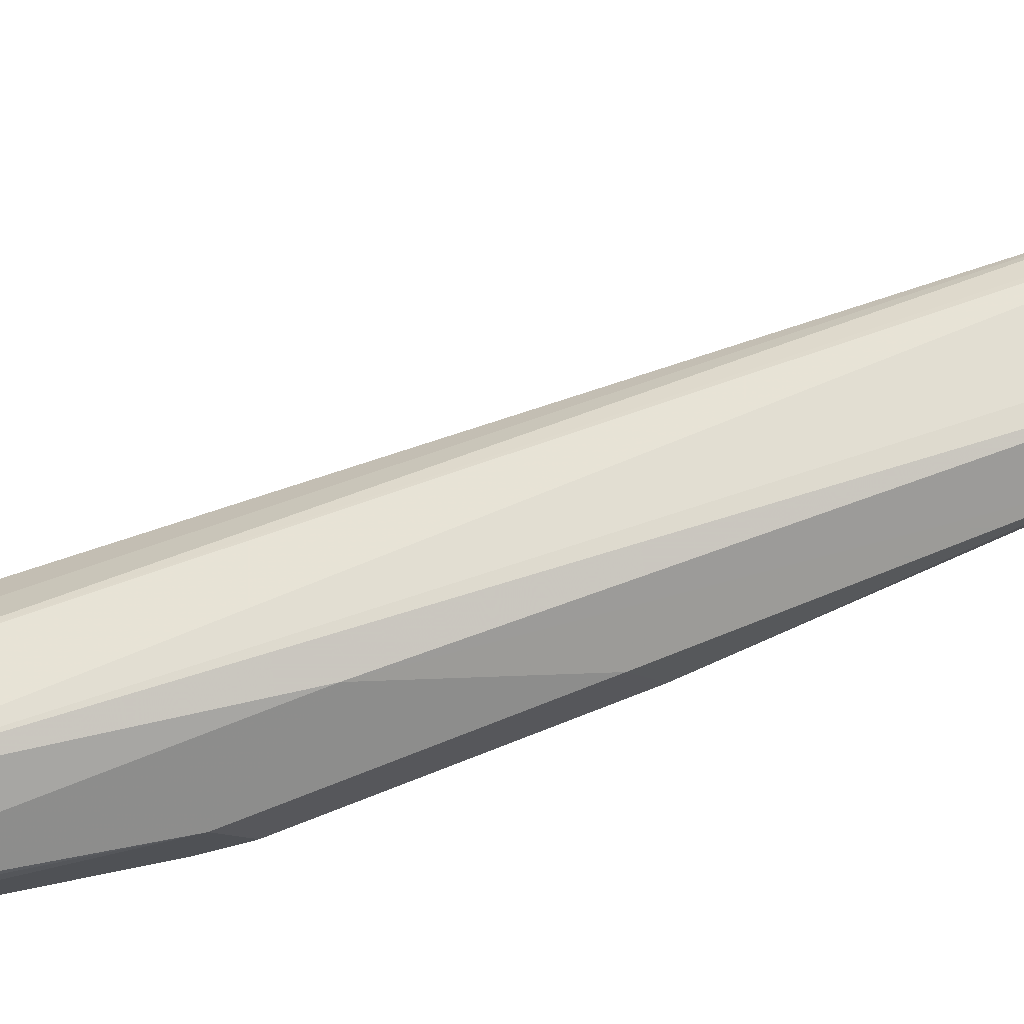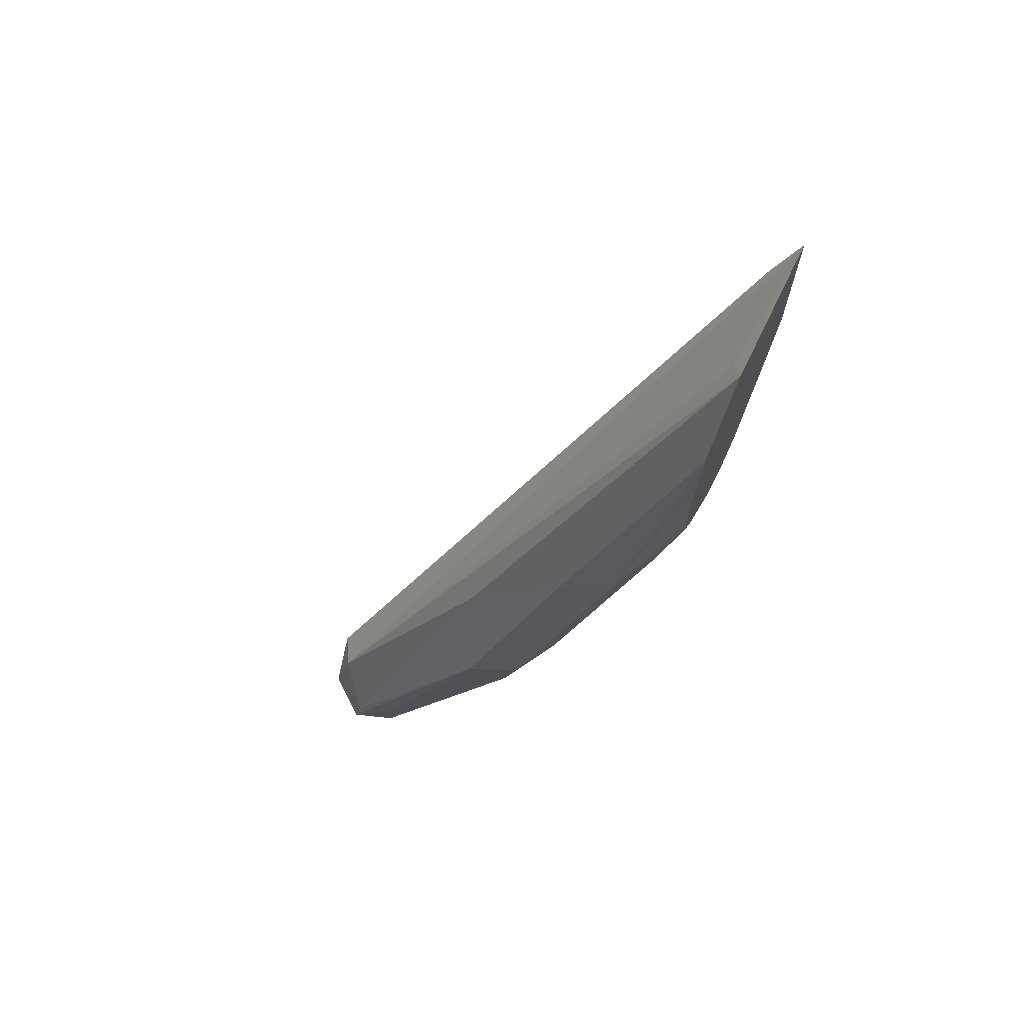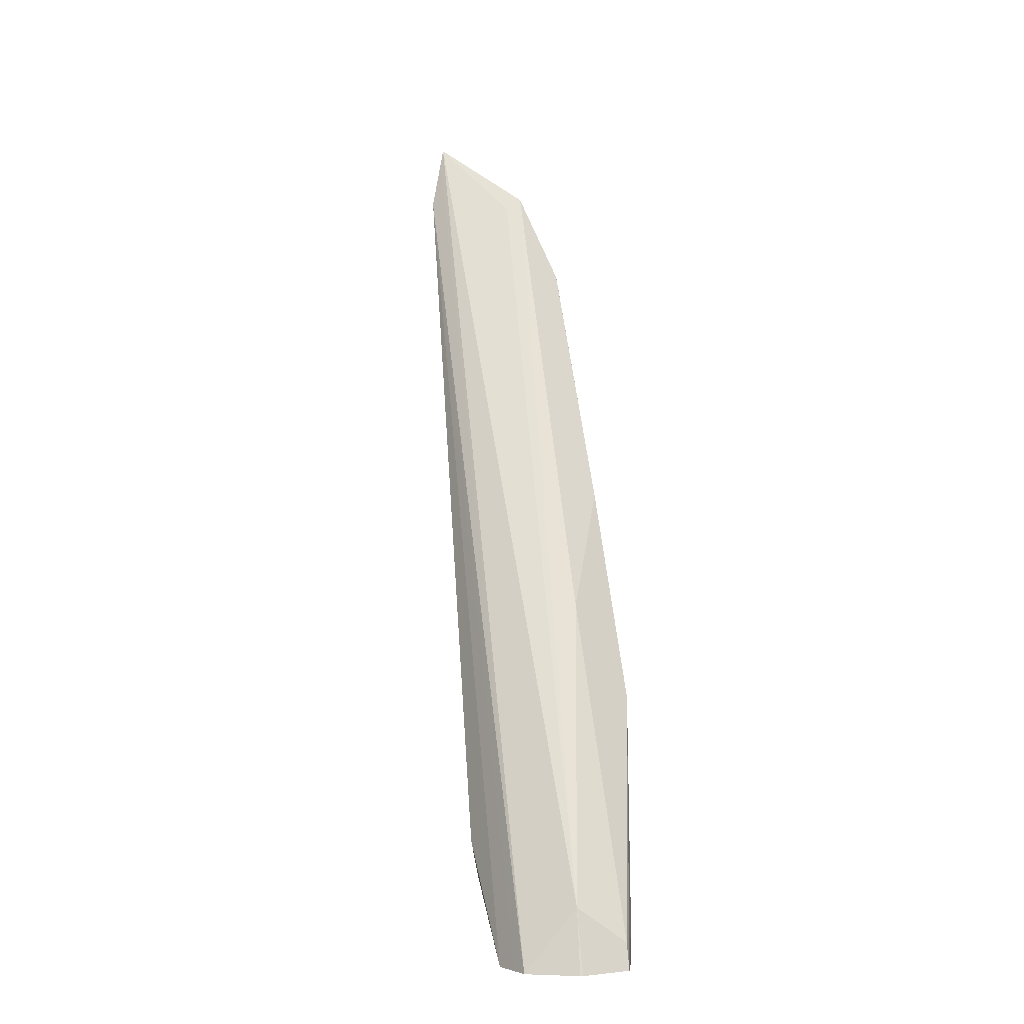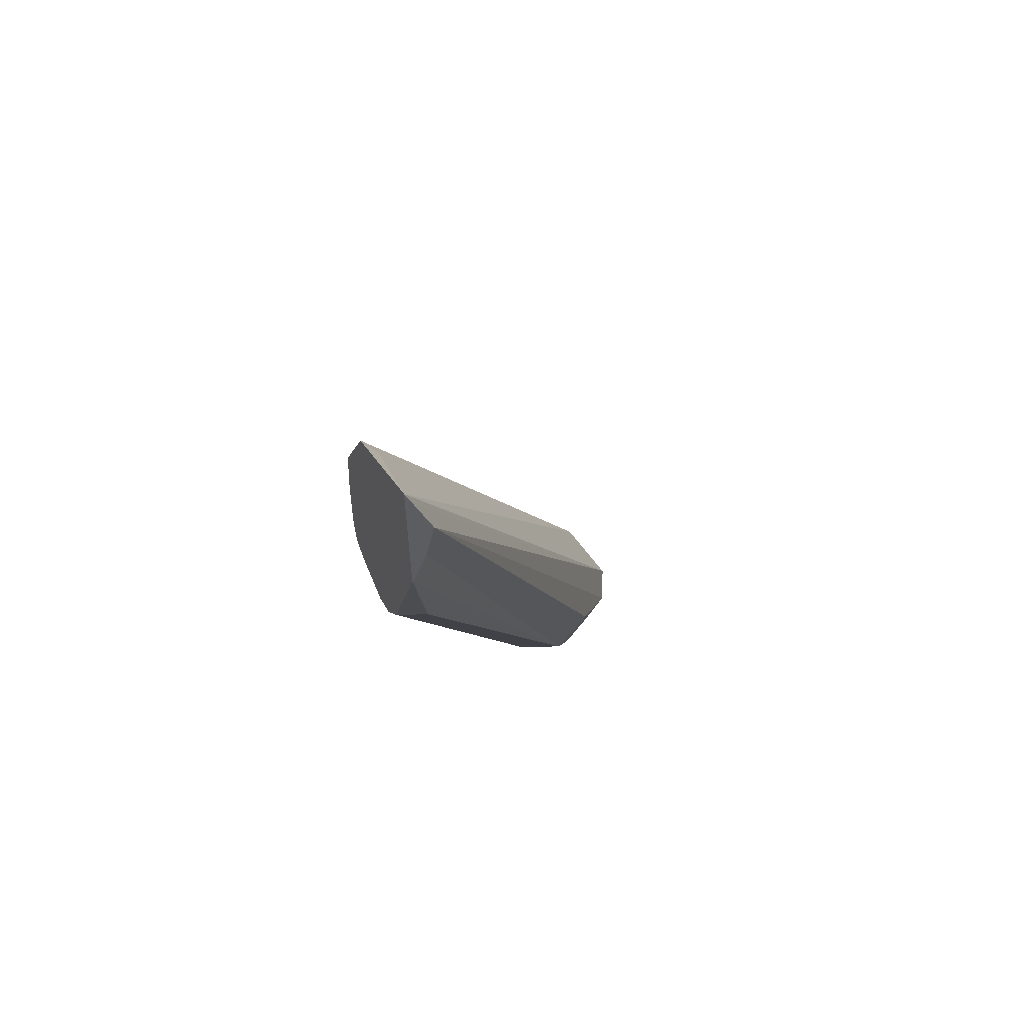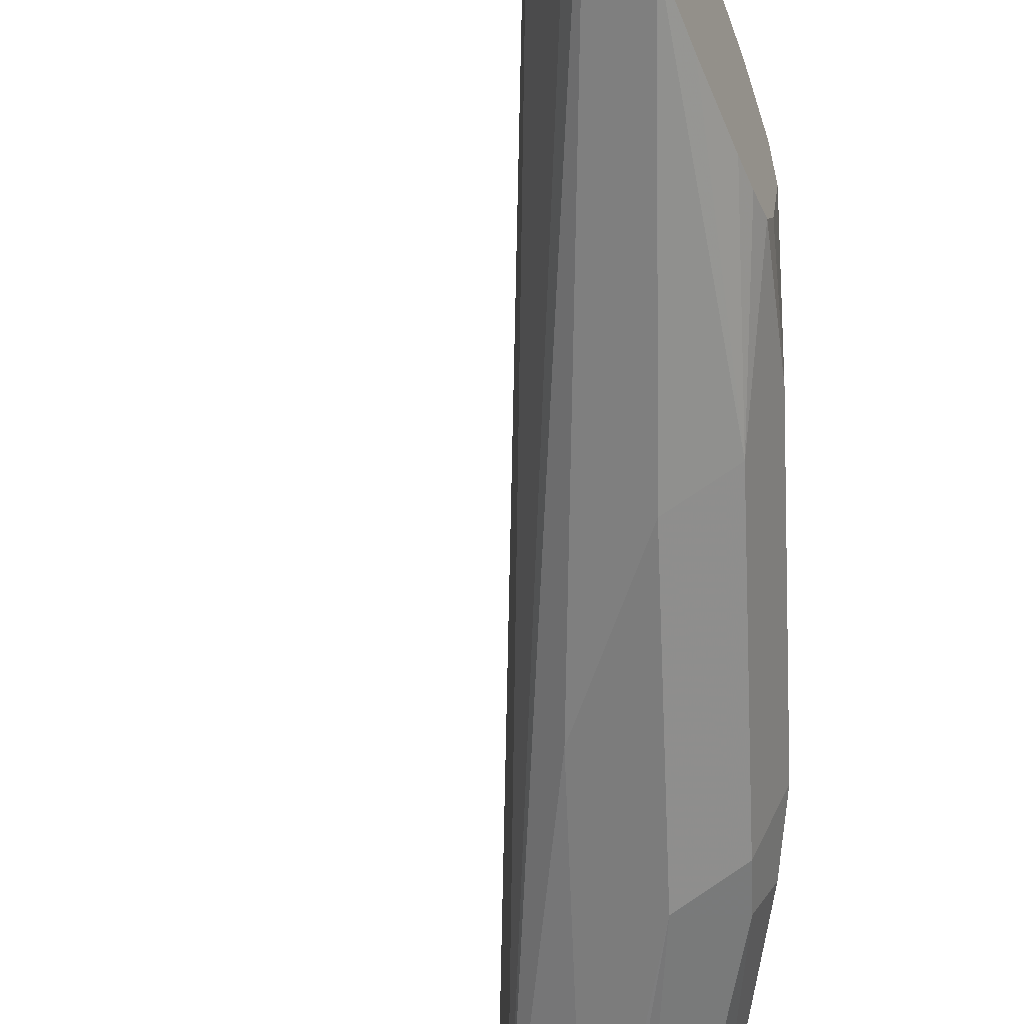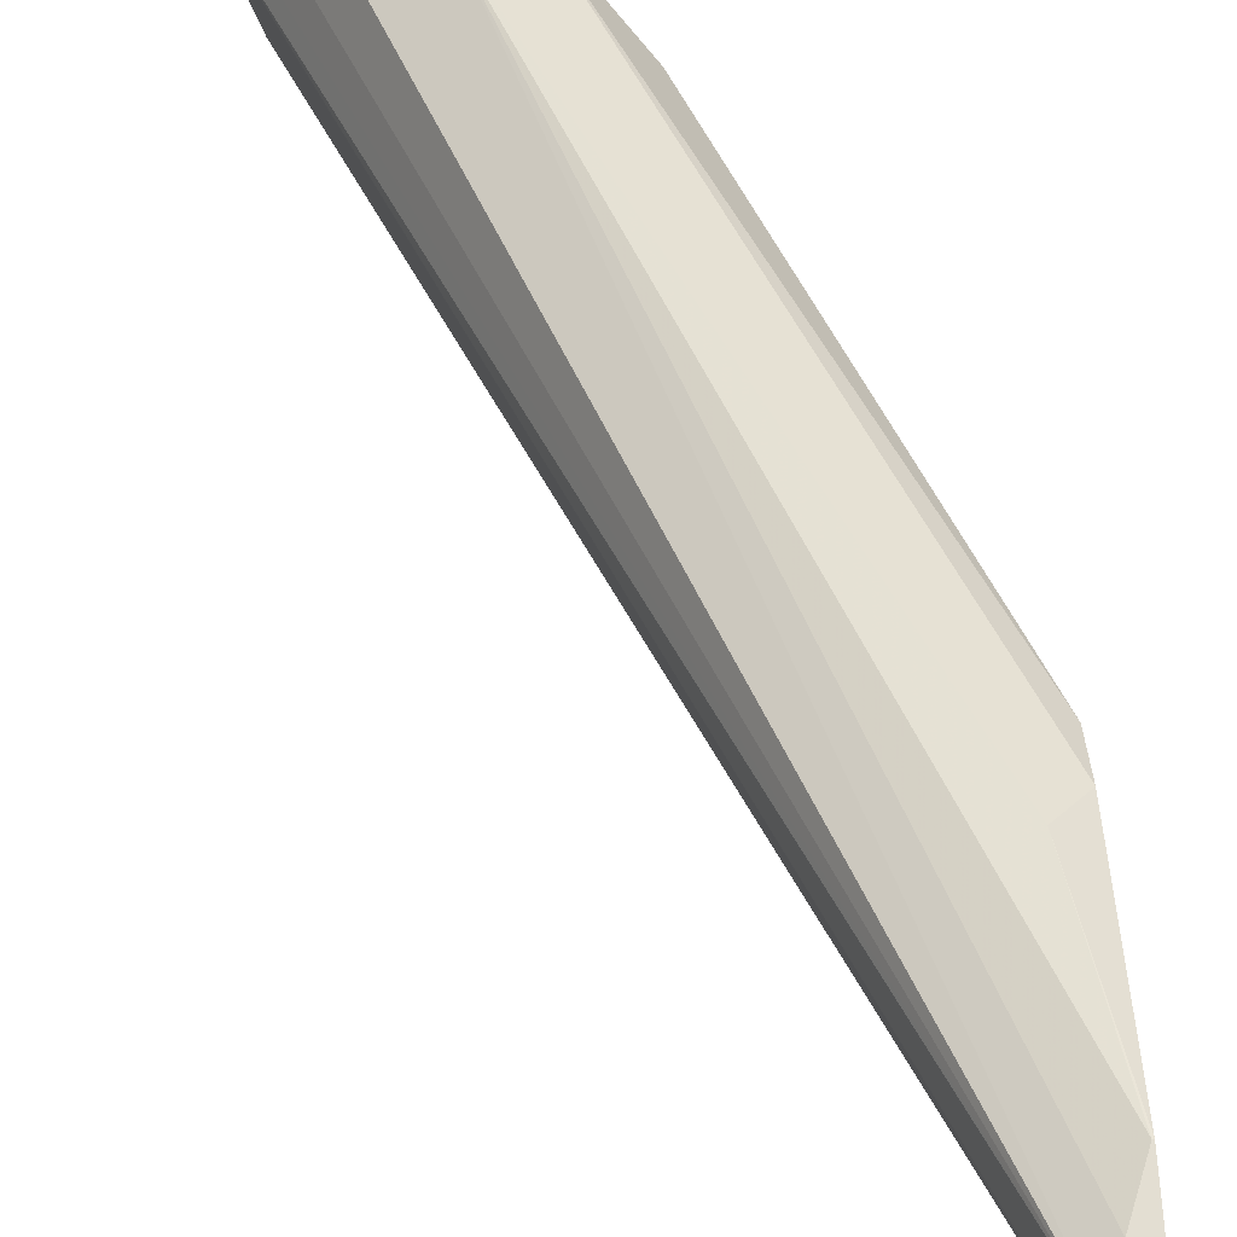
<metadata>
{"format":"obj","ext":"obj","renderer":"f3d","projection":"perspective","resolution":1024,"background":"white","views":[{"elev":-39.5,"azim":-59.9,"up":"+Y"},{"elev":69.7,"azim":28.9,"up":"+Z"},{"elev":-1.9,"azim":-61.8,"up":"+Z"},{"elev":59.1,"azim":155.6,"up":"+Z"},{"elev":-46.5,"azim":21.0,"up":"+Y"},{"elev":67.7,"azim":-3.6,"up":"+Y"}]}
</metadata>
<code>
v 0.1432 0.6445 0.36
v 0.143 0.6445 0.3601
v 0.1432 0.6445 0.395
v 0.1432 0.6306 0.321
v 0.1376 0.6363 0.3267
v 0.1396 0.6445 0.369
v 0.08599 0.6019 0.2064
v 0.1404 0.6219 0.3754
v 0.1432 0.6191 0.3782
v 0.1418 0.6445 0.3908
v 0.05568 0.5716 0.1801
v 0.06306 0.5617 0.1949
v 0.1432 0.6282 0.3175
v 0.09458 0.5933 0.1978
v 0.1376 0.6445 0.3783
v 0.08025 0.5961 0.1949
v 0.07452 0.5961 0.2064
v 0.1432 0.6076 0.3553
v 0.09745 0.5789 0.2637
v 0.05732 0.5749 0.1801
v 0.05975 0.5593 0.1801
v 0.0601 0.5588 0.1801
v 0.07042 0.5519 0.1801
v 0.07165 0.5531 0.1863
v 0.1432 0.6247 0.3123
v 0.1089 0.5904 0.2178
v 0.09745 0.5789 0.1949
v 0.08885 0.5875 0.1863
v 0.06005 0.5803 0.1801
v 0.07309 0.5933 0.1978
v 0.06961 0.5839 0.1801
v 0.06063 0.5806 0.1801
v 0.1204 0.5847 0.2923
v 0.1432 0.6075 0.3551
v 0.1032 0.5675 0.2408
v 0.08025 0.556 0.1801
v 0.08025 0.556 0.1892
v 0.1432 0.6191 0.3095
v 0.1204 0.5847 0.2408
v 0.08803 0.5685 0.1801
v 0.1146 0.5789 0.2293
v 0.08268 0.5814 0.1801
v 0.1318 0.5904 0.2923
v 0.1432 0.6057 0.342
v 0.1118 0.5718 0.2322
v 0.1146 0.5732 0.2408
v 0.1376 0.6019 0.2923
v 0.1432 0.609 0.3127
v 0.1432 0.6054 0.3157
v 0.1432 0.6047 0.321
v 0.1432 0.6047 0.3267
f 25 39 26
f 18 33 34
f 23 35 24
f 23 37 35
f 23 36 37
f 19 35 33
f 19 24 35
f 18 19 33
f 25 38 39
f 16 30 17
f 16 29 30
f 16 32 29
f 16 31 32
f 15 29 20
f 15 17 29
f 14 25 26
f 14 28 16
f 14 27 28
f 26 39 27
f 14 26 27
f 17 30 29
f 27 40 28
f 38 47 39
f 27 41 40
f 13 25 14
f 47 48 49
f 43 46 47
f 43 51 44
f 43 50 51
f 43 49 50
f 43 47 49
f 40 41 45
f 39 47 46
f 39 45 41
f 27 39 41
f 39 46 45
f 36 45 37
f 36 40 45
f 35 45 46
f 35 37 45
f 34 43 44
f 33 43 34
f 33 46 43
f 33 35 46
f 28 42 31
f 28 40 42
f 38 48 47
f 12 24 19
f 16 28 31
f 12 22 23
f 3 8 9
f 2 7 6
f 2 5 7
f 1 5 2
f 1 4 5
f 1 13 4
f 1 25 13
f 1 38 25
f 1 48 38
f 1 49 48
f 1 50 49
f 1 51 50
f 1 44 51
f 1 34 44
f 1 18 34
f 1 3 9
f 1 10 3
f 1 15 10
f 1 6 15
f 1 2 6
f 12 23 24
f 3 10 11
f 3 11 12
f 1 9 18
f 4 13 14
f 12 21 22
f 3 12 8
f 11 15 20
f 11 21 12
f 11 23 22
f 11 36 23
f 11 40 36
f 11 42 40
f 11 31 42
f 11 32 31
f 11 29 32
f 11 22 21
f 10 15 11
f 11 20 29
f 6 7 15
f 4 14 5
f 7 16 17
f 7 14 16
f 8 12 9
f 9 12 19
f 9 19 18
f 7 17 15
f 5 14 7

</code>
